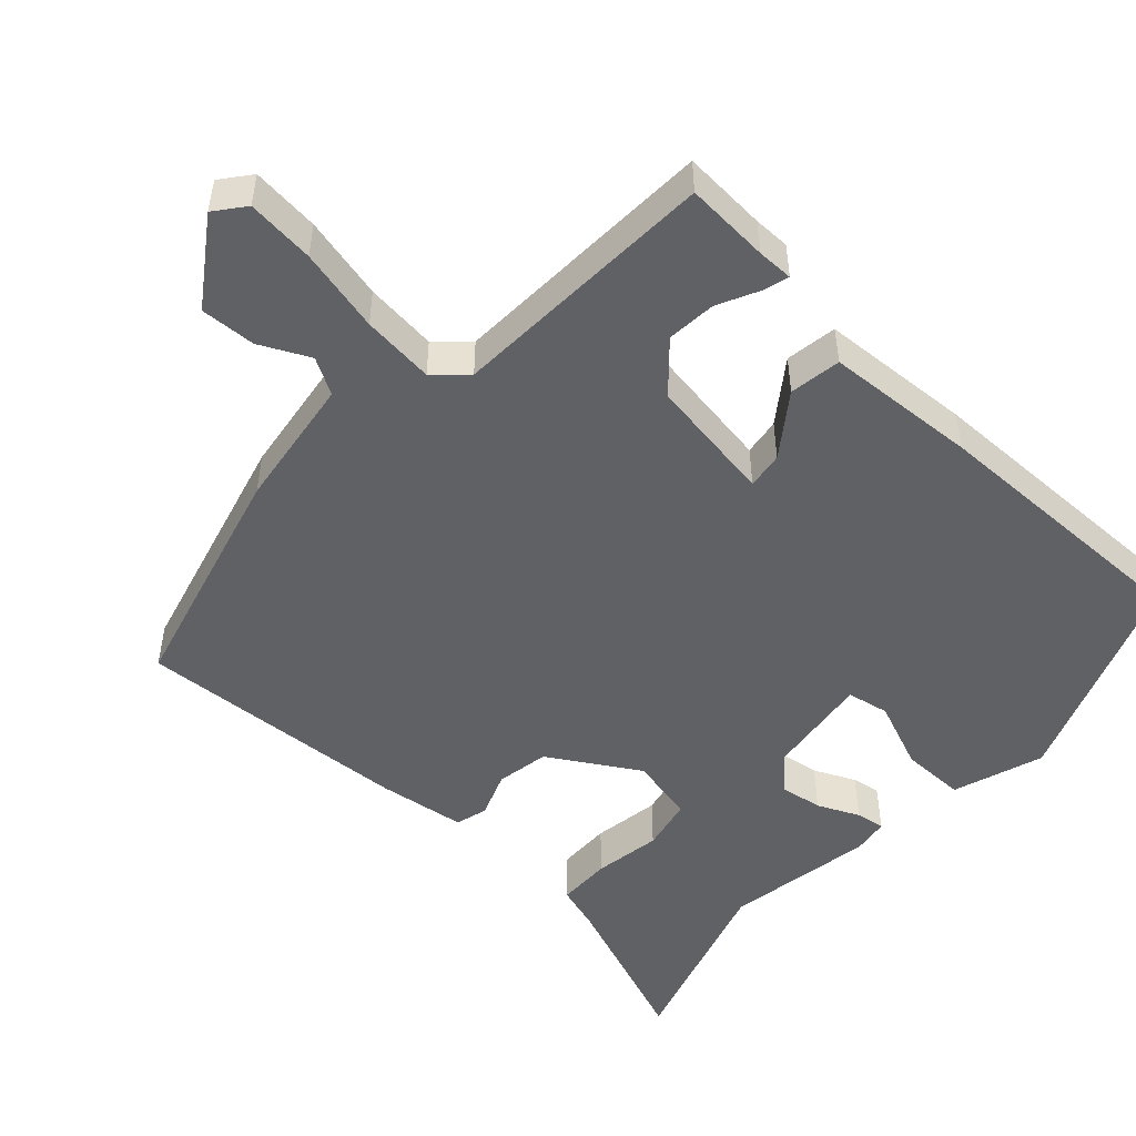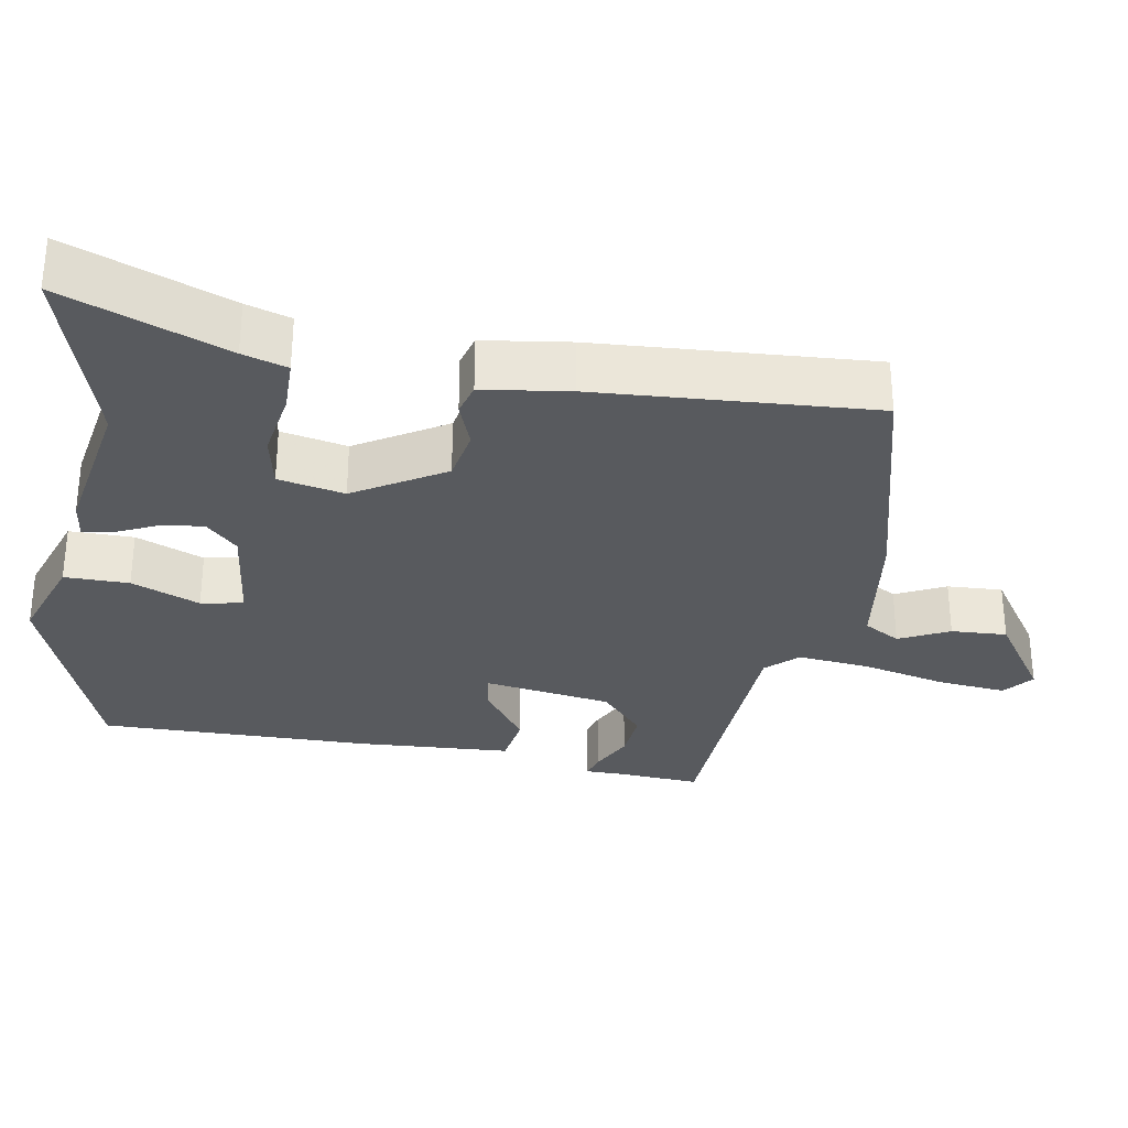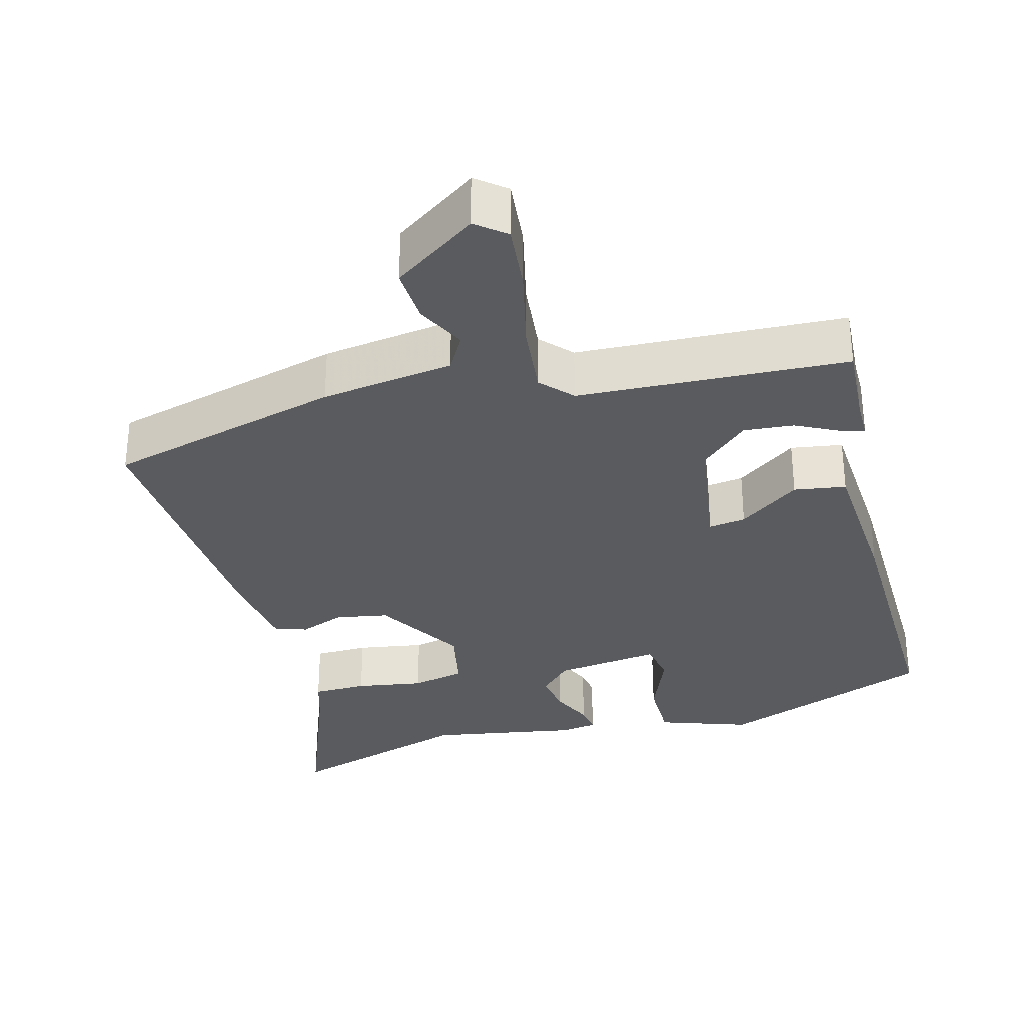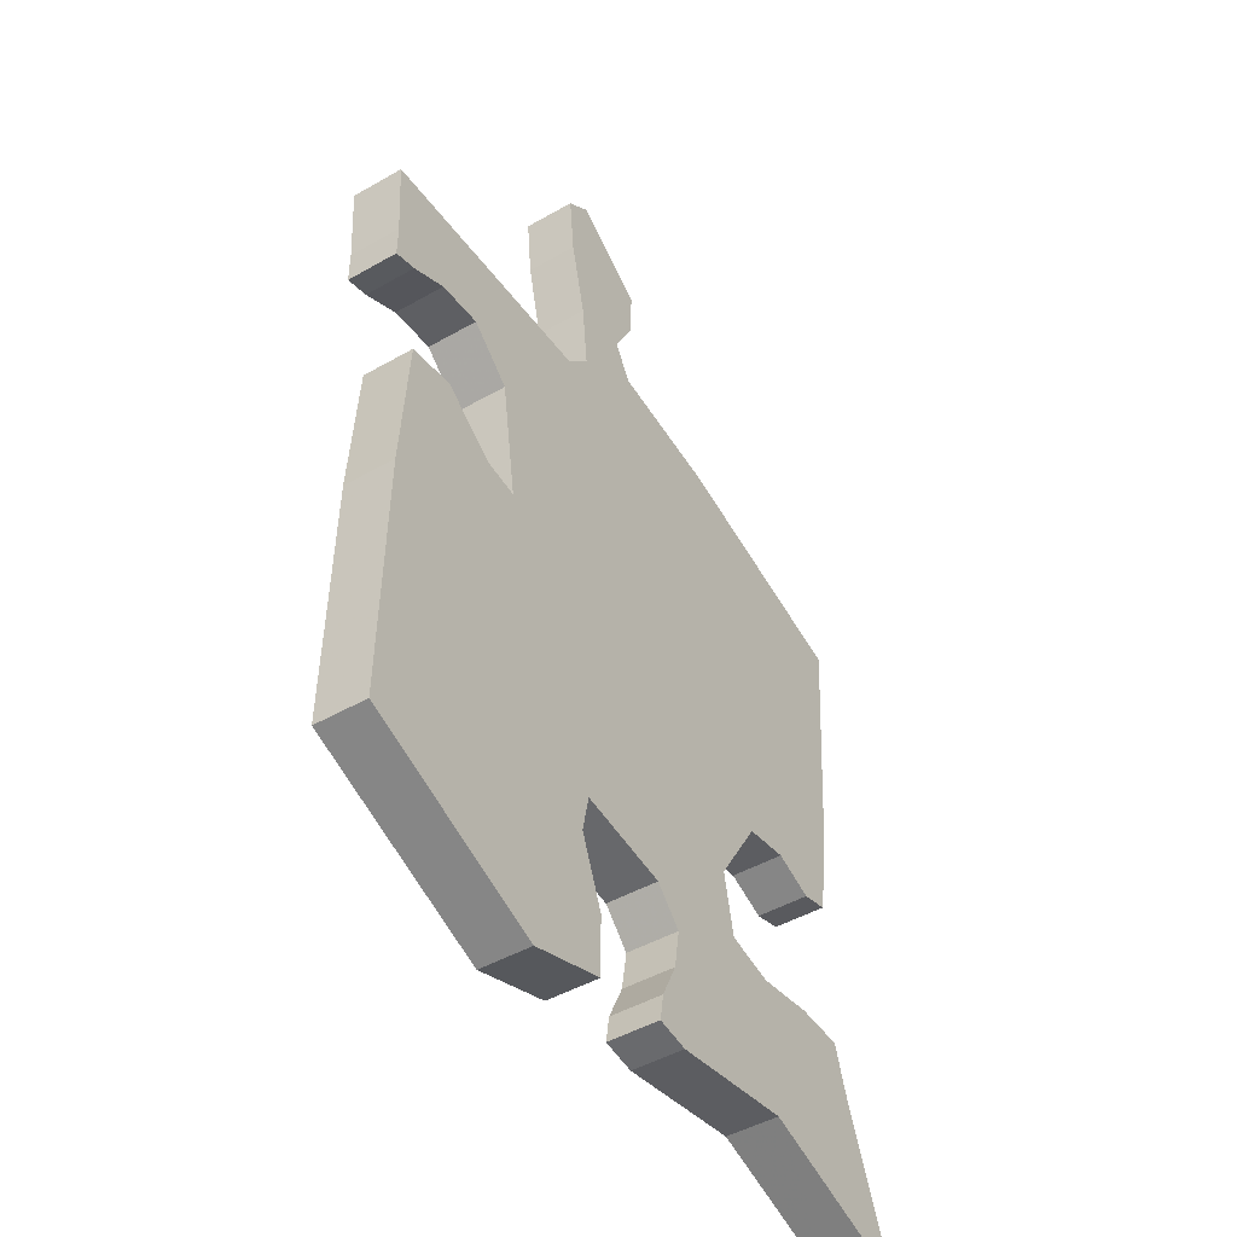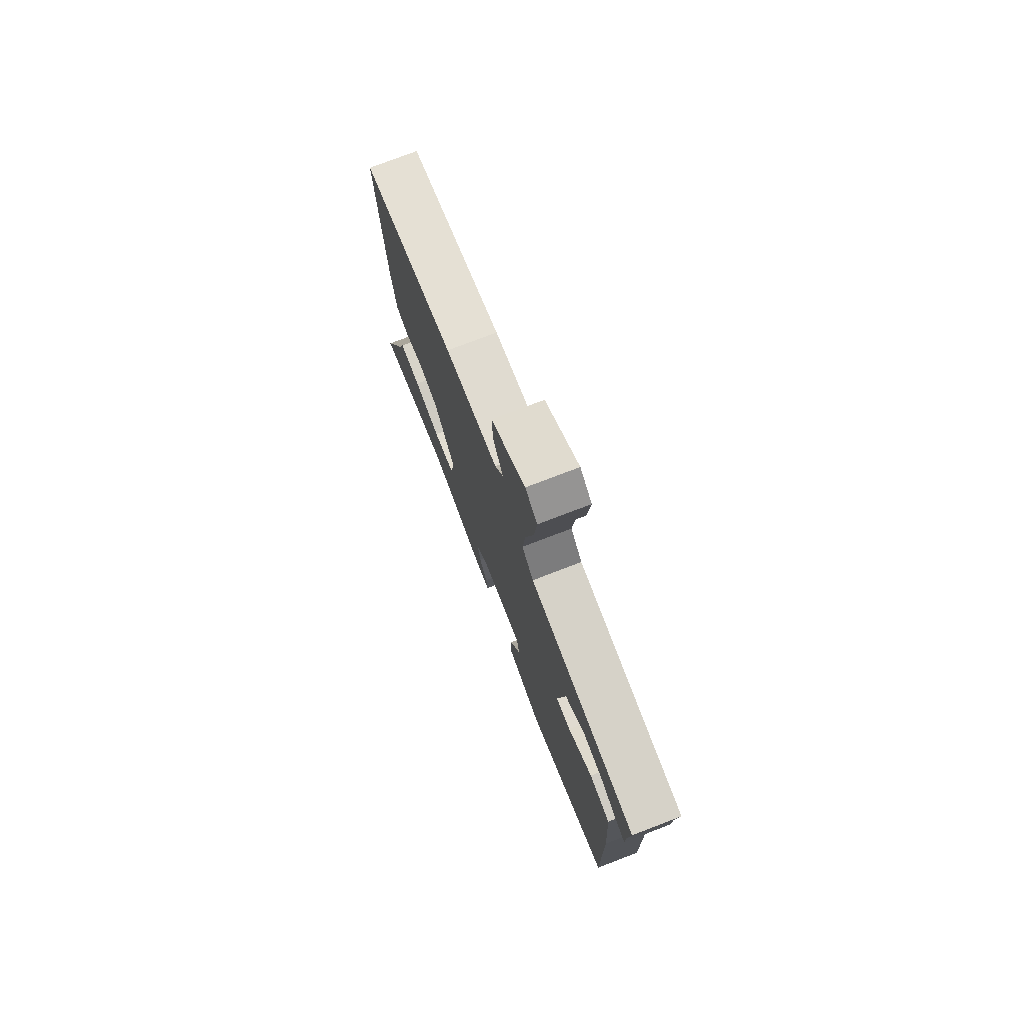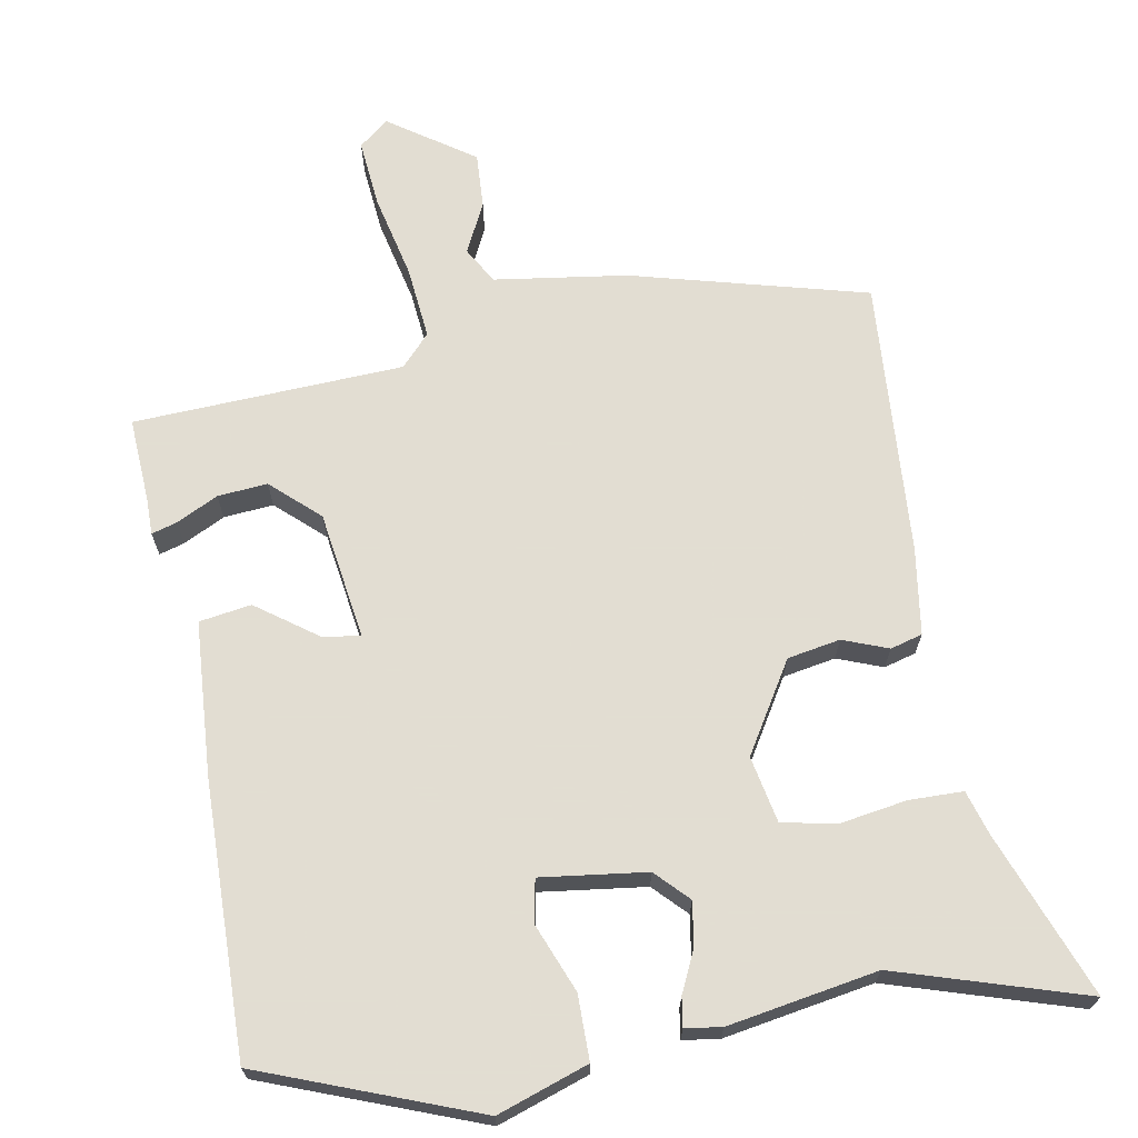
<metadata>
{"format":"obj","ext":"obj","renderer":"f3d","projection":"perspective","resolution":1024,"background":"white","views":[{"elev":-50.2,"azim":47.5,"up":"+Y"},{"elev":-31.0,"azim":-100.0,"up":"+Y"},{"elev":-32.1,"azim":15.1,"up":"+Y"},{"elev":-46.7,"azim":123.0,"up":"+Z"},{"elev":76.2,"azim":69.0,"up":"+Z"},{"elev":68.1,"azim":170.0,"up":"+Y"}]}
</metadata>
<code>
v -0.496 0.07 0.462
v -0.179 0.07 0.545
v 0 0.07 0.57
v 0.028 0.07 0.619
v -0.005 0.07 0.686
v -0.009 0.07 0.761
v 0.105 0.07 0.839
v 0.145 0.07 0.807
v 0.136 0.07 0.715
v 0.11 0.07 0.602
v 0.1 0.07 0.504
v 0.139 0.07 0.462
v 0.502 0.07 0.444
v 0.495 0.07 0.33
v 0.495 0.07 0.281
v 0.461 0.07 0.291
v 0.405 0.07 0.319
v 0.338 0.07 0.325
v 0.274 0.07 0.267
v 0.248 0.07 0.095
v 0.298 0.07 0.102
v 0.38 0.07 0.161
v 0.45 0.07 0.15
v 0.463 0.07 -0.056
v 0.469 0.07 -0.424
v 0.18 0.07 -0.533
v 0.058 0.07 -0.491
v 0.058 0.07 -0.404
v 0.095 0.07 -0.312
v 0.084 0.07 -0.255
v -0.058 0.07 -0.273
v -0.1 0.07 -0.316
v -0.091 0.07 -0.374
v -0.065 0.07 -0.43
v -0.059 0.07 -0.469
v -0.108 0.07 -0.476
v -0.309 0.07 -0.441
v -0.562 0.07 -0.519
v -0.478 0.07 -0.299
v -0.46 0.07 -0.239
v -0.387 0.07 -0.238
v -0.296 0.07 -0.253
v -0.224 0.07 -0.238
v -0.206 0.07 -0.149
v -0.279 0.07 -0.029
v -0.35 0.07 -0.016
v -0.411 0.07 -0.039
v -0.454 0.07 -0.027
v -0.471 0.07 0.09
v -0.496 0 0.462
v -0.179 0 0.545
v 0 0 0.57
v 0.028 0 0.619
v -0.005 0 0.686
v -0.009 0 0.761
v 0.105 0 0.839
v 0.145 0 0.807
v 0.136 0 0.715
v 0.11 0 0.602
v 0.1 0 0.504
v 0.139 0 0.462
v 0.502 0 0.444
v 0.495 0 0.33
v 0.495 0 0.281
v 0.461 0 0.291
v 0.405 0 0.319
v 0.338 0 0.325
v 0.274 0 0.267
v 0.248 0 0.095
v 0.298 0 0.102
v 0.38 0 0.161
v 0.45 0 0.15
v 0.463 0 -0.056
v 0.469 0 -0.424
v 0.18 0 -0.533
v 0.058 0 -0.491
v 0.058 0 -0.404
v 0.095 0 -0.312
v 0.084 0 -0.255
v -0.058 0 -0.273
v -0.1 0 -0.316
v -0.091 0 -0.374
v -0.065 0 -0.43
v -0.059 0 -0.469
v -0.108 0 -0.476
v -0.309 0 -0.441
v -0.562 0 -0.519
v -0.478 0 -0.299
v -0.46 0 -0.239
v -0.387 0 -0.238
v -0.296 0 -0.253
v -0.224 0 -0.238
v -0.206 0 -0.149
v -0.279 0 -0.029
v -0.35 0 -0.016
v -0.411 0 -0.039
v -0.454 0 -0.027
v -0.471 0 0.09
f 1 2 3
f 49 1 3
f 48 49 3
f 47 48 3
f 46 47 3
f 45 46 3
f 44 45 3 4
f 43 44 4
f 39 40 41 42
f 39 42 43
f 38 39 43
f 37 38 43
f 36 37 43
f 35 36 43
f 34 35 43
f 33 34 43
f 32 33 43
f 31 32 43 4
f 27 28 29
f 26 27 29
f 25 26 29
f 24 25 29
f 23 24 29
f 22 23 29
f 21 22 29
f 20 21 29 30
f 19 20 30 31
f 14 15 16 17
f 14 17 18
f 13 14 18
f 12 13 18
f 8 9 10
f 7 8 10
f 6 7 10
f 5 6 10
f 4 5 10
f 4 10 11
f 31 4 11
f 19 31 11 12
f 12 18 19
f 52 51 50
f 52 50 98
f 52 98 97
f 52 97 96
f 52 96 95
f 52 95 94
f 53 52 94 93
f 53 93 92
f 91 90 89 88
f 92 91 88
f 92 88 87
f 92 87 86
f 92 86 85
f 92 85 84
f 92 84 83
f 92 83 82
f 92 82 81
f 53 92 81 80
f 78 77 76
f 78 76 75
f 78 75 74
f 78 74 73
f 78 73 72
f 78 72 71
f 78 71 70
f 79 78 70 69
f 80 79 69 68
f 66 65 64 63
f 67 66 63
f 67 63 62
f 67 62 61
f 59 58 57
f 59 57 56
f 59 56 55
f 59 55 54
f 59 54 53
f 60 59 53
f 60 53 80
f 61 60 80 68
f 68 67 61
f 1 50 51 2
f 2 51 52 3
f 3 52 53 4
f 4 53 54 5
f 5 54 55 6
f 6 55 56 7
f 7 56 57 8
f 8 57 58 9
f 9 58 59 10
f 10 59 60 11
f 11 60 61 12
f 12 61 62 13
f 13 62 63 14
f 14 63 64 15
f 15 64 65 16
f 16 65 66 17
f 17 66 67 18
f 18 67 68 19
f 19 68 69 20
f 20 69 70 21
f 21 70 71 22
f 22 71 72 23
f 23 72 73 24
f 24 73 74 25
f 25 74 75 26
f 26 75 76 27
f 27 76 77 28
f 28 77 78 29
f 29 78 79 30
f 30 79 80 31
f 31 80 81 32
f 32 81 82 33
f 33 82 83 34
f 34 83 84 35
f 35 84 85 36
f 36 85 86 37
f 37 86 87 38
f 38 87 88 39
f 39 88 89 40
f 40 89 90 41
f 41 90 91 42
f 42 91 92 43
f 43 92 93 44
f 44 93 94 45
f 45 94 95 46
f 46 95 96 47
f 47 96 97 48
f 48 97 98 49
f 49 98 50 1

</code>
